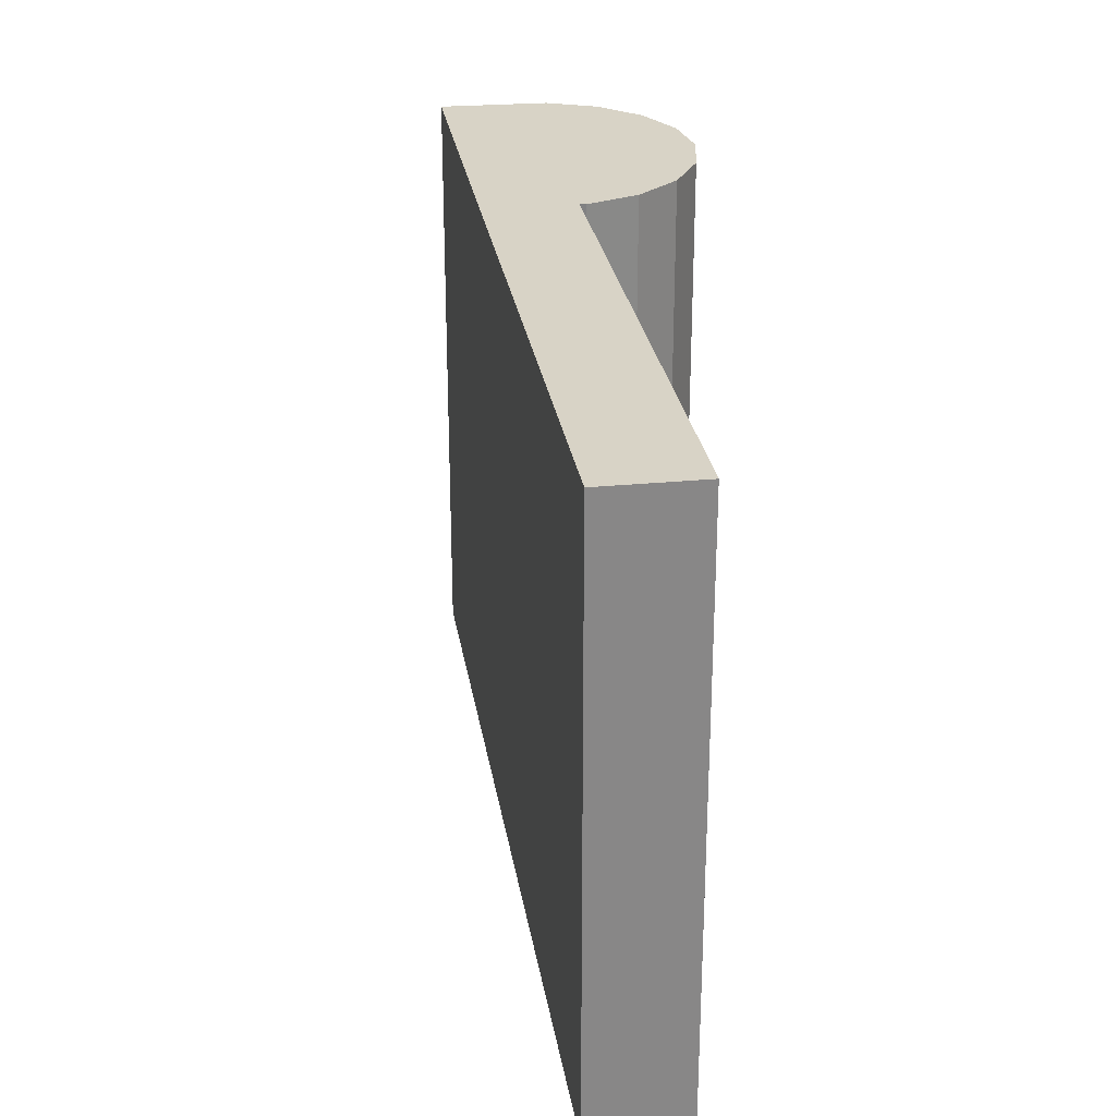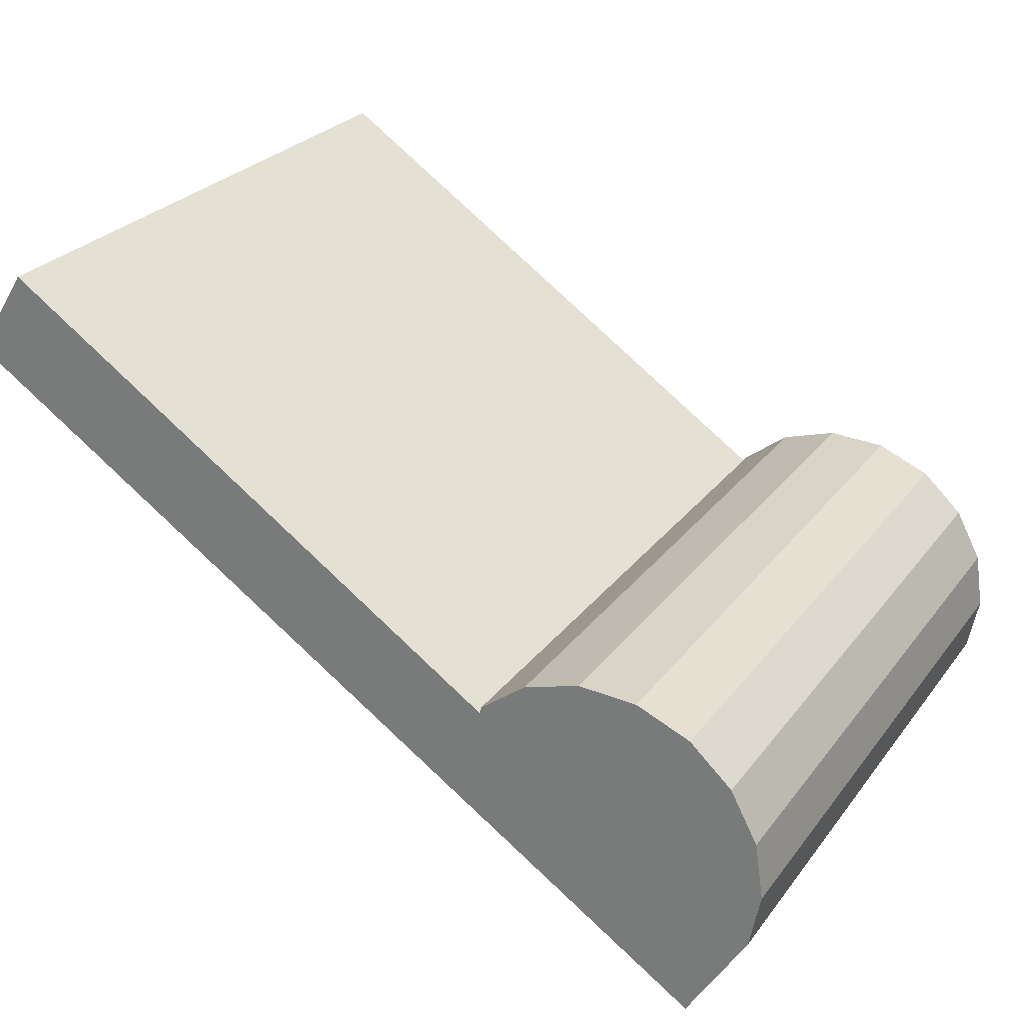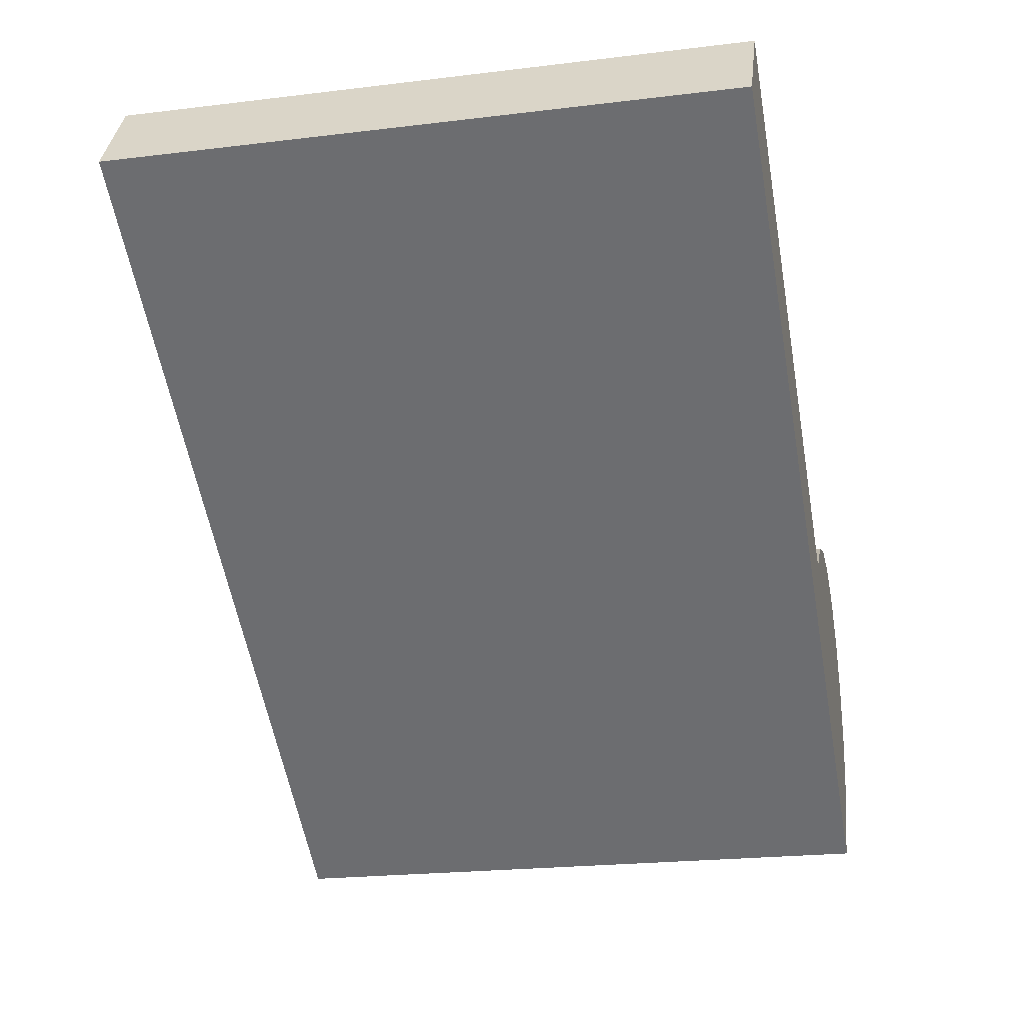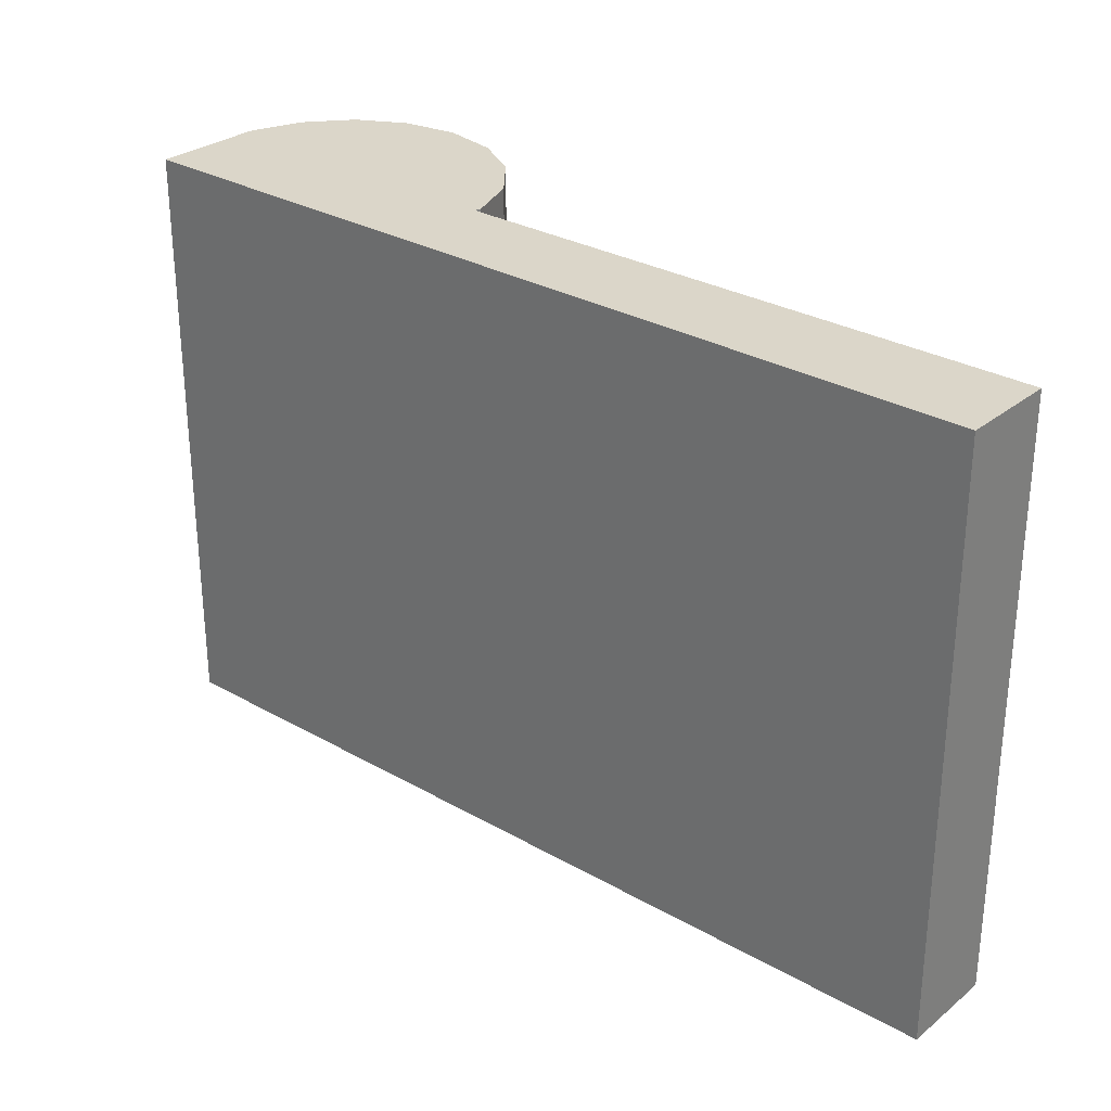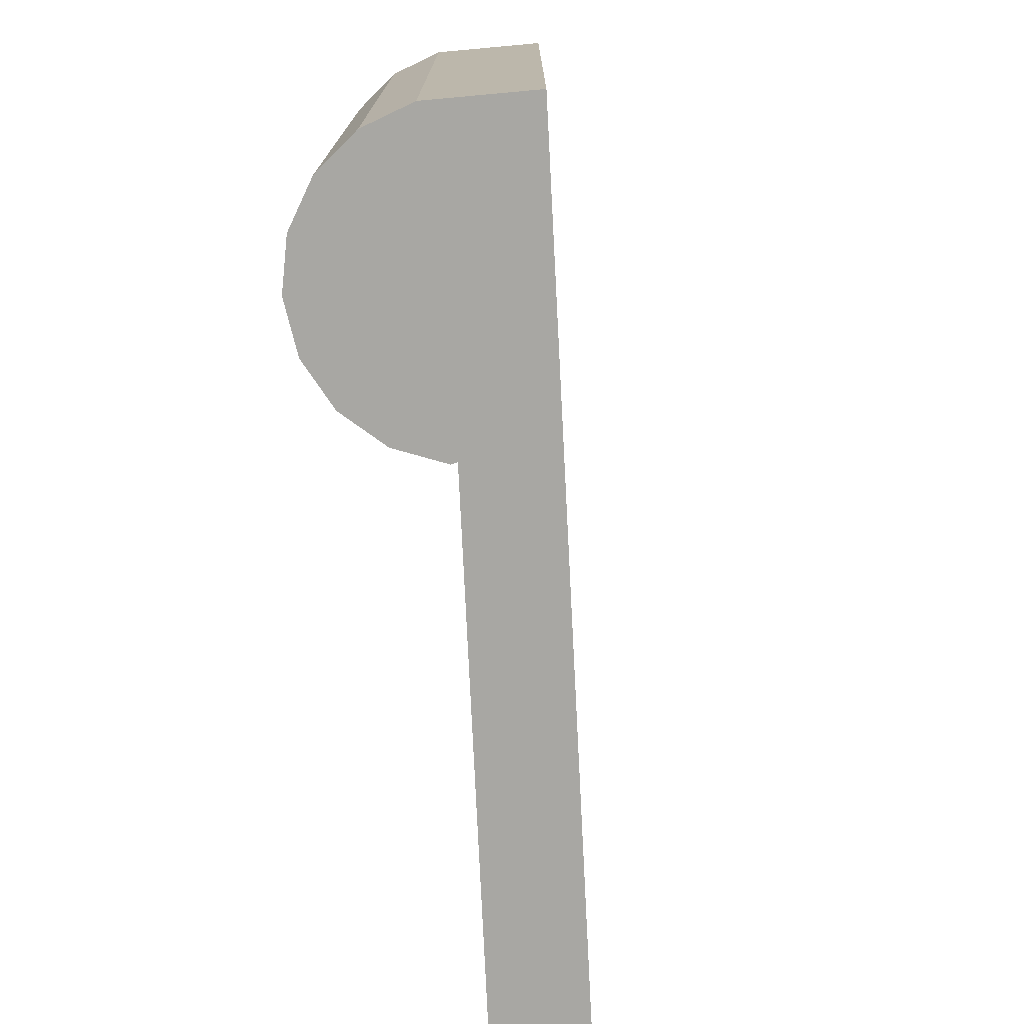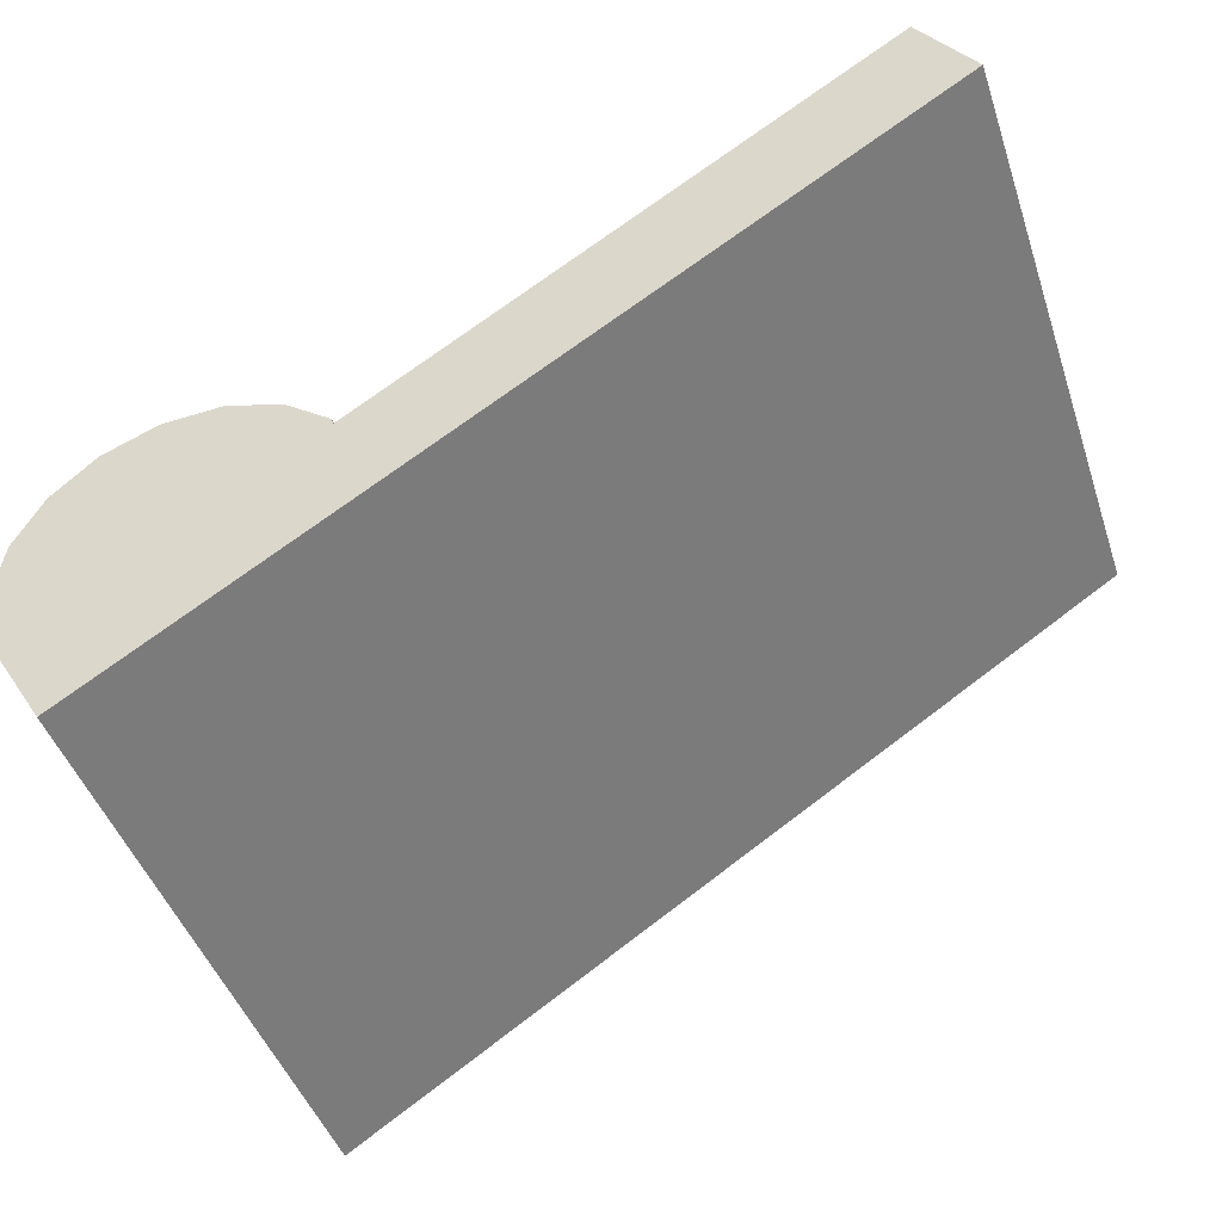
<metadata>
{"format":"obj","ext":"obj","renderer":"f3d","projection":"perspective","resolution":1024,"background":"white","views":[{"elev":27.8,"azim":-65.5,"up":"+Y"},{"elev":26.8,"azim":28.8,"up":"+Z"},{"elev":-22.1,"azim":-78.0,"up":"+Z"},{"elev":29.7,"azim":-106.7,"up":"+Y"},{"elev":-74.5,"azim":126.4,"up":"+Y"},{"elev":-45.2,"azim":-162.0,"up":"+Z"}]}
</metadata>
<code>
v  0 8.66 5.303e-16
v  0.763 8.66 1.181
v  5.712 8.66 -3.761
v  7.365 8.66 -3.236
v  10.94 8.66 -7.2
v  7.801 8.66 -3.527
v  7.852 8.66 -3.561
v  8.515 8.66 -2.975
v  9.286 8.66 -2.73
v  10.09 8.66 -2.766
v  10.84 8.66 -3.076
v  11.42 8.66 -3.606
v  11.79 8.66 -4.299
v  11.9 8.66 -5.076
v  11.76 8.66 -5.847
v  7.876 8.66 -3.469
v  0 0 0
v  0.763 -7.232e-17 1.181
v  7.876 2.124e-16 -3.469
v  8.515 1.822e-16 -2.975
v  7.852 2.18e-16 -3.561
v  7.365 1.981e-16 -3.236
v  7.801 2.16e-16 -3.527
v  10.09 1.694e-16 -2.766
v  10.84 1.884e-16 -3.076
v  11.42 2.208e-16 -3.606
v  11.79 2.632e-16 -4.299
v  9.286 1.672e-16 -2.73
v  11.9 3.108e-16 -5.076
v  11.76 3.58e-16 -5.847
v  10.94 4.409e-16 -7.2
v  5.712 2.303e-16 -3.761
g defaultobject
f 1 2 3
f 4 3 2
f 5 3 4
f 6 5 4
f 7 5 6
f 8 5 7
f 9 5 8
f 10 5 9
f 11 5 10
f 12 5 11
f 13 5 12
f 14 5 13
f 15 5 14
f 7 16 8
f 17 2 1
f 2 17 18
f 19 8 16
f 8 19 20
f 18 4 2
f 4 18 6
f 6 18 7
f 7 18 21
f 21 18 22
f 21 22 23
f 24 11 10
f 11 24 25
f 25 12 11
f 12 25 26
f 26 13 12
f 13 26 27
f 21 16 7
f 16 21 19
f 20 9 8
f 9 20 28
f 28 10 9
f 10 28 24
f 27 14 13
f 14 27 29
f 29 15 14
f 15 29 30
f 30 5 15
f 5 30 31
f 3 17 1
f 17 3 5
f 17 5 32
f 32 5 31
f 29 27 30
f 31 30 27
f 26 31 27
f 25 31 26
f 21 31 25
f 32 31 21
f 24 21 25
f 28 21 24
f 20 21 28
f 19 21 20
f 23 32 21
f 22 32 23
f 18 32 22
f 17 32 18

</code>
